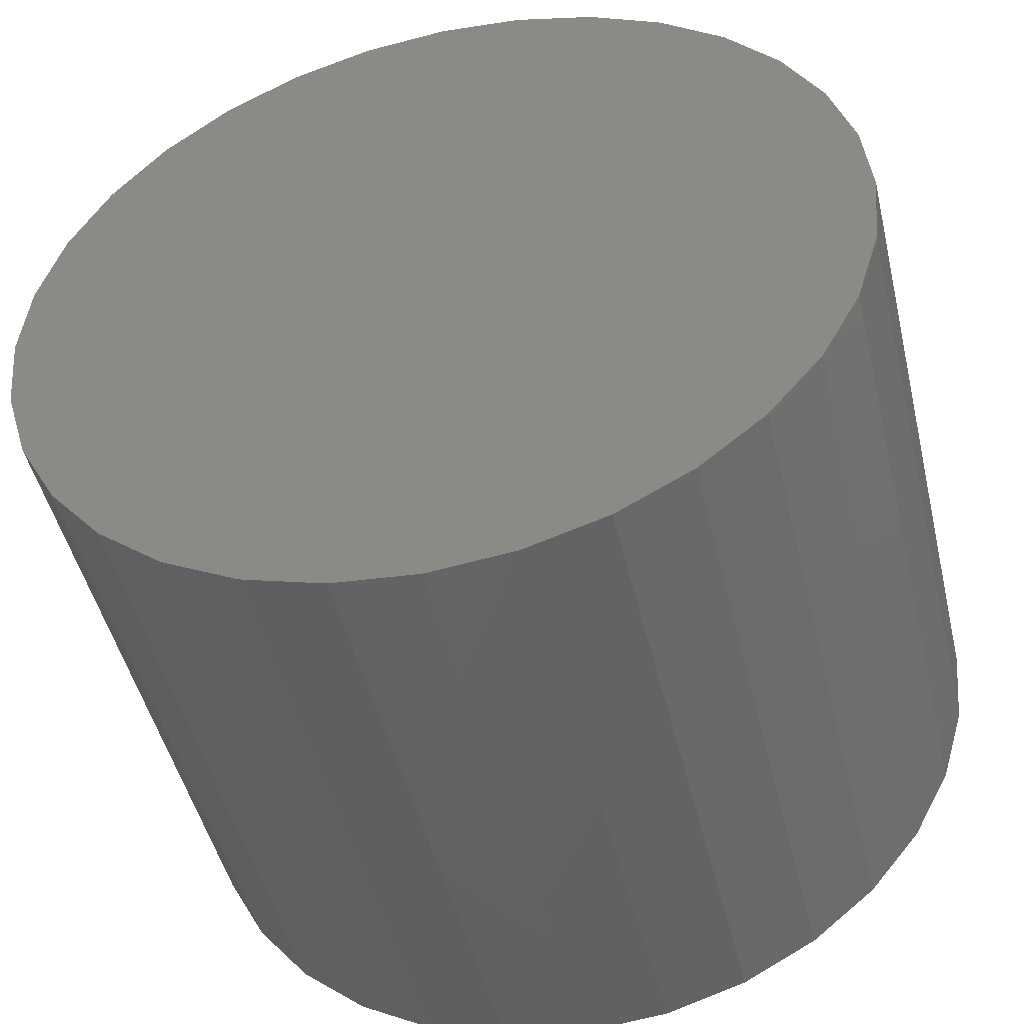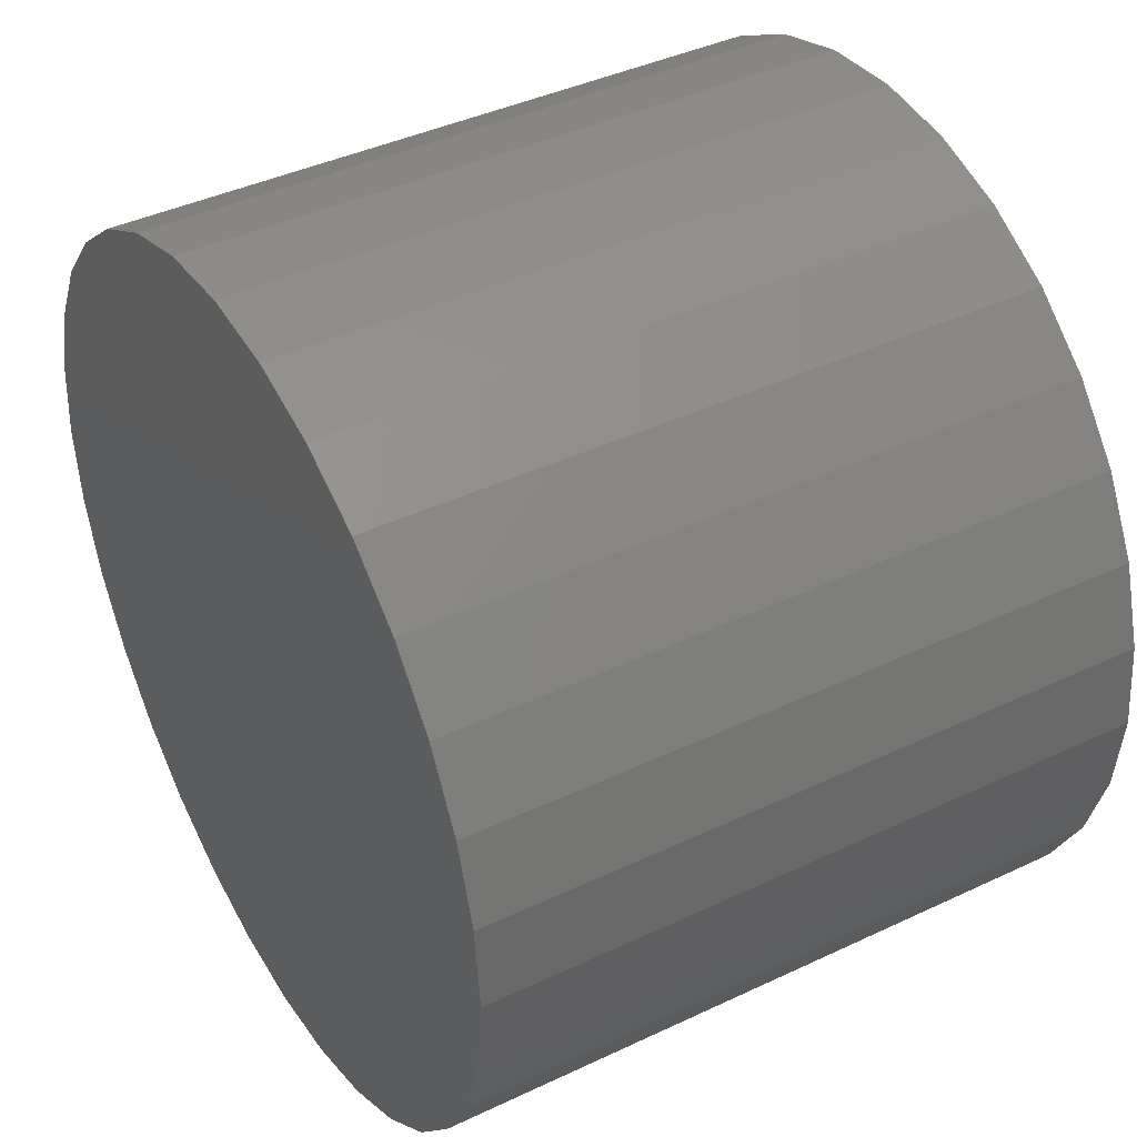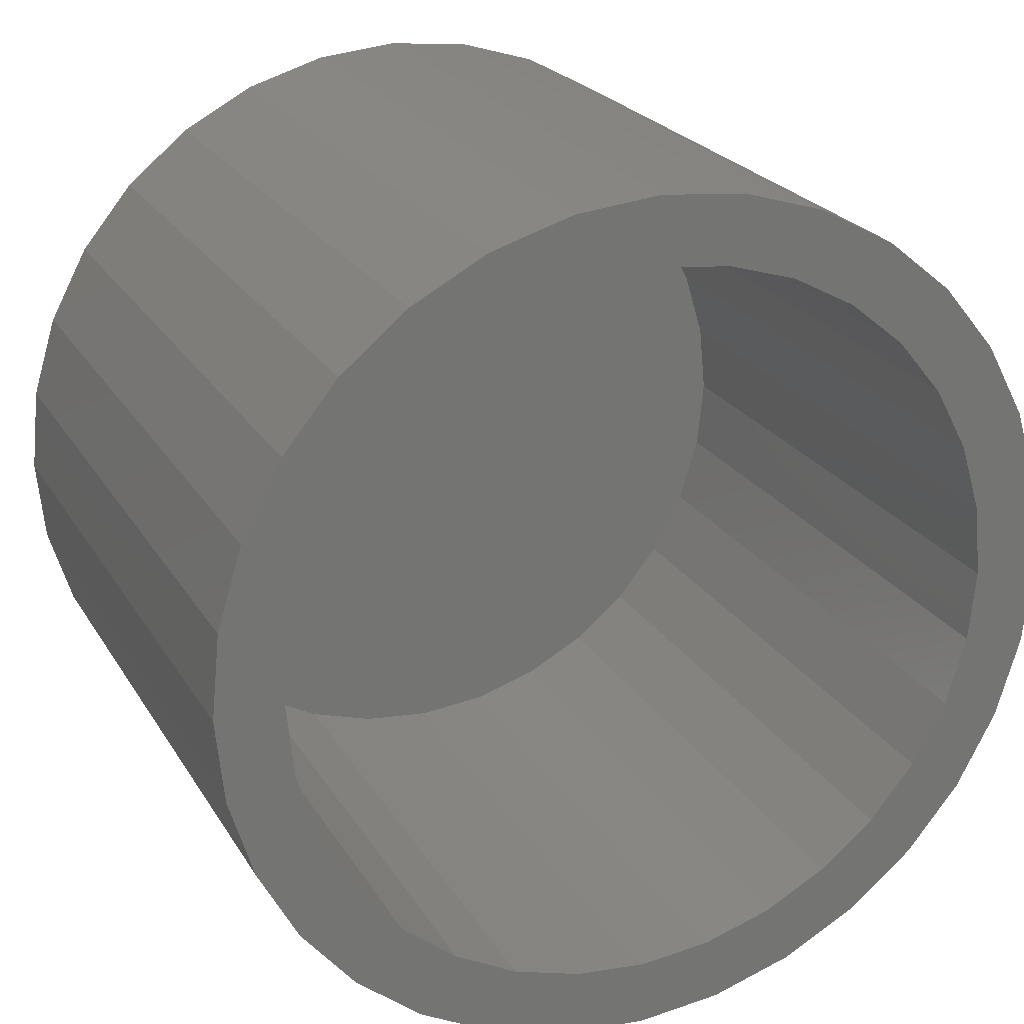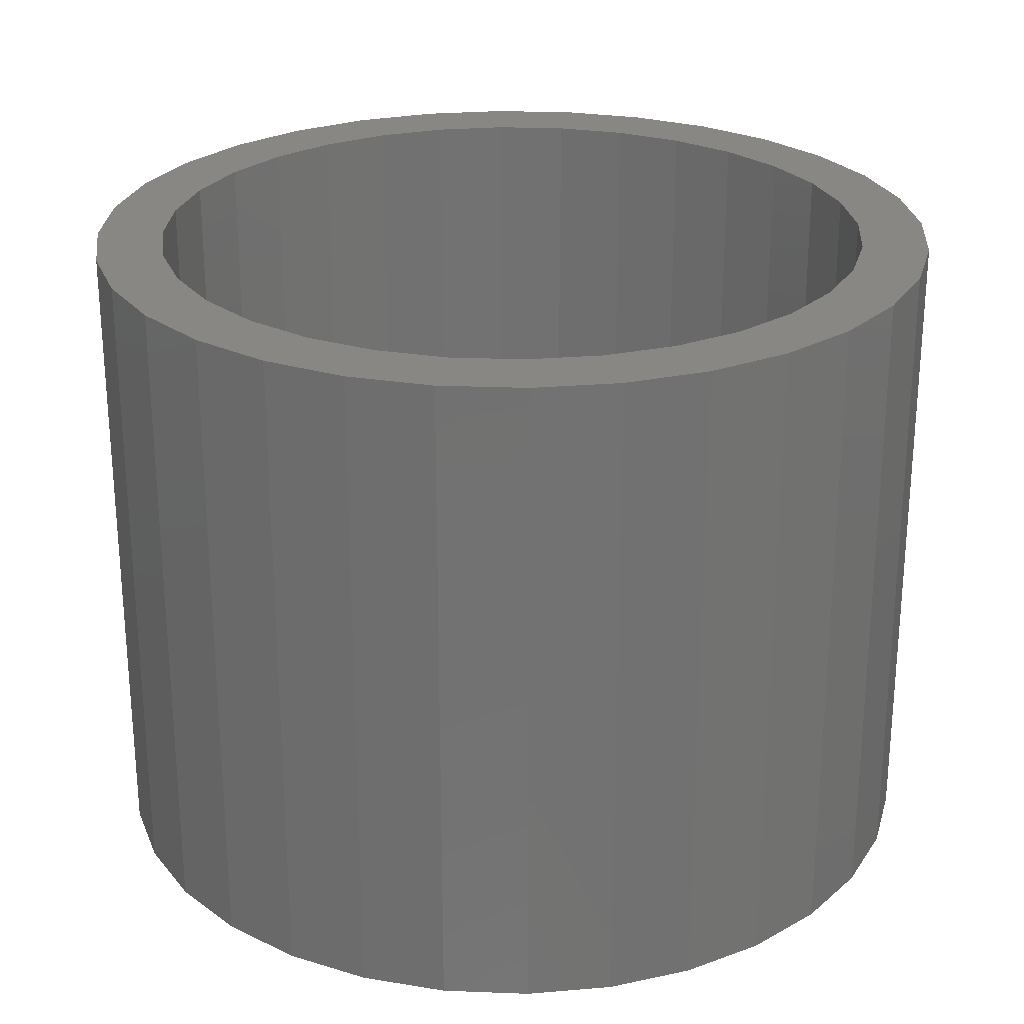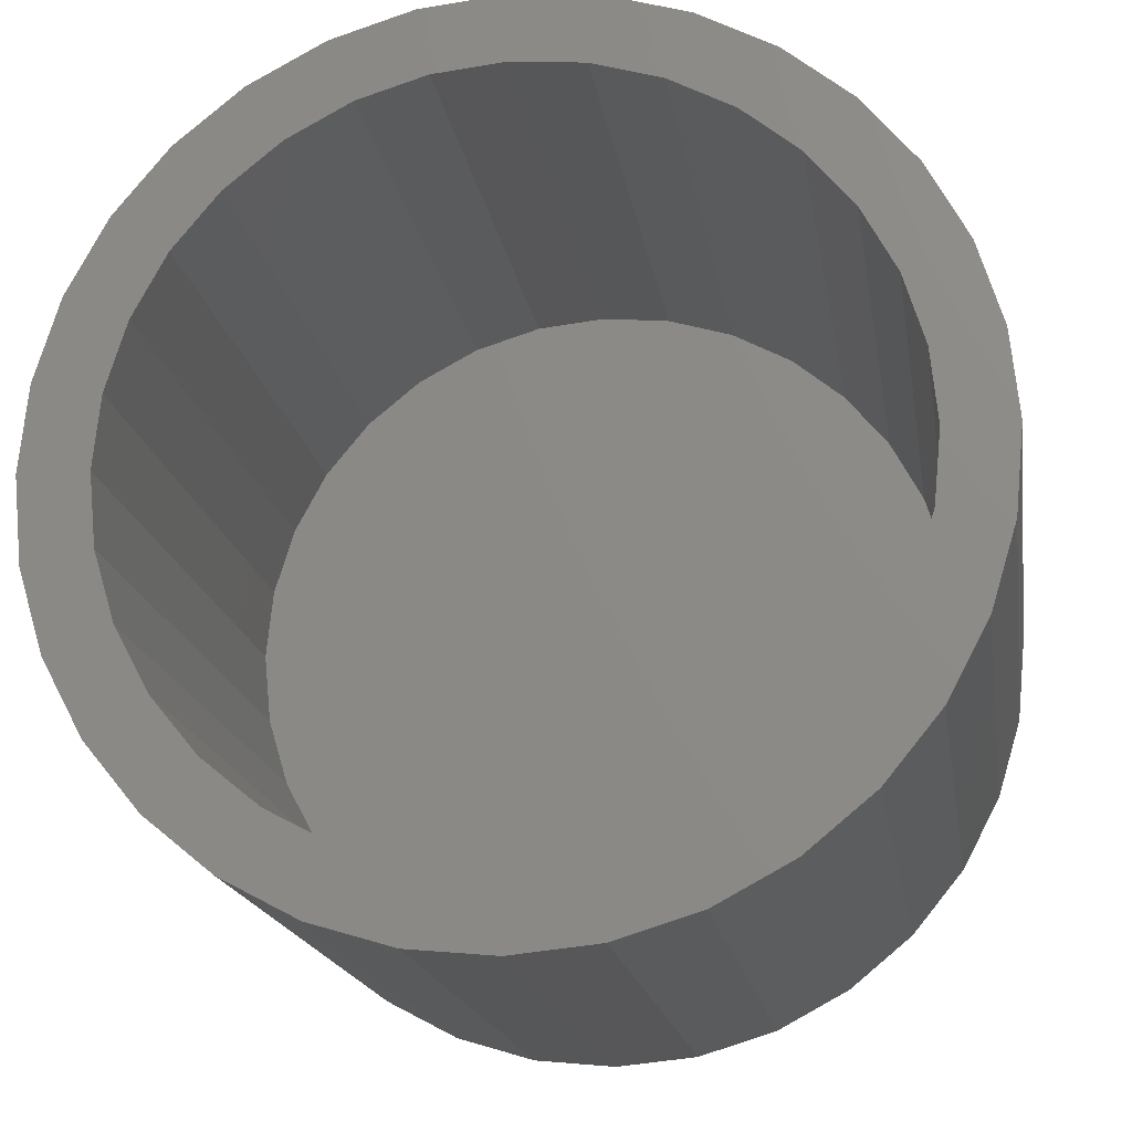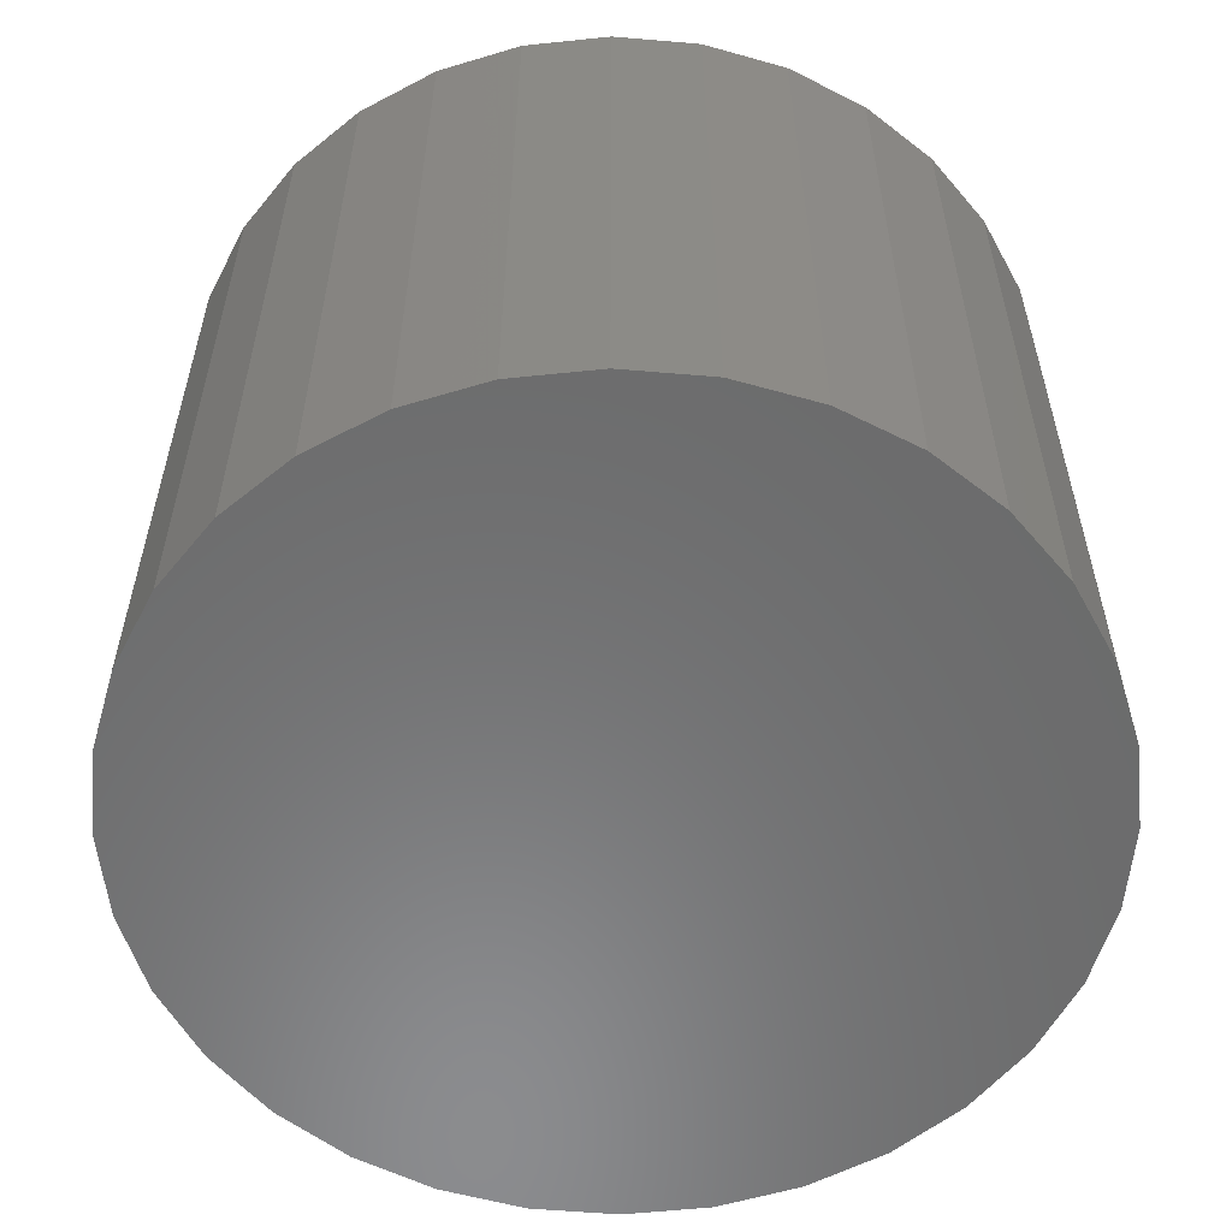
<metadata>
{"format":"stl","ext":"stl","renderer":"f3d","projection":"perspective","resolution":1024,"background":"white","views":[{"elev":-47.8,"azim":-166.7,"up":"+Y"},{"elev":41.2,"azim":-119.9,"up":"+Y"},{"elev":23.0,"azim":-23.5,"up":"+Y"},{"elev":25.7,"azim":177.9,"up":"+Z"},{"elev":-17.8,"azim":8.9,"up":"+Y"},{"elev":-57.2,"azim":-10.7,"up":"+Z"}]}
</metadata>
<code>
# stl→obj: 128 verts, 252 faces
v 0.008964 0.423 0.75
v 0.008964 0.5012 0.75
v -0.08881 0.4915 0.75
v -0.1828 0.463 0.75
v -0.2695 0.4167 0.75
v -0.07356 0.4149 0.75
v -0.3428 0.235 0.75
v -0.454 0.1918 0.75
v -0.3819 0.1619 0.75
v 0.008964 -0.423 0.75
v -0.07356 -0.4149 0.75
v -0.2695 -0.4167 0.75
v -0.1828 -0.463 0.75
v -0.08881 -0.4915 0.75
v 0.008964 -0.5012 0.75
v 0.1067 0.4915 0.75
v 0.2007 0.463 0.75
v 0.2874 0.4167 0.75
v 0.09149 0.4149 0.75
v 0.1708 0.3908 0.75
v 0.2874 -0.4167 0.75
v 0.09149 -0.4149 0.75
v 0.2007 -0.463 0.75
v 0.1067 -0.4915 0.75
v -0.4077 0.2784 0.75
v -0.2902 0.2991 0.75
v -0.3454 0.3544 0.75
v -0.2261 0.3517 0.75
v -0.1529 0.3908 0.75
v -0.4059 0.08253 0.75
v -0.4826 0.09777 0.75
v -0.4141 -5.118e-16 0.75
v -0.4922 -6.063e-16 0.75
v -0.4059 -0.08253 0.75
v -0.4826 -0.09777 0.75
v -0.3819 -0.1619 0.75
v -0.454 -0.1918 0.75
v -0.3428 -0.235 0.75
v -0.4077 -0.2784 0.75
v -0.2902 -0.2991 0.75
v -0.2261 -0.3517 0.75
v -0.3454 -0.3544 0.75
v -0.1529 -0.3908 0.75
v 0.3633 0.3544 0.75
v 0.244 0.3517 0.75
v 0.4257 0.2784 0.75
v 0.3081 0.2991 0.75
v 0.472 0.1918 0.75
v 0.3607 0.235 0.75
v 0.3998 0.1619 0.75
v 0.5005 0.09777 0.75
v 0.4239 0.08253 0.75
v 0.5101 0 0.75
v 0.432 0 0.75
v 0.5005 -0.09777 0.75
v 0.4239 -0.08253 0.75
v 0.472 -0.1918 0.75
v 0.3998 -0.1619 0.75
v 0.4257 -0.2784 0.75
v 0.3607 -0.235 0.75
v 0.3081 -0.2991 0.75
v 0.3633 -0.3544 0.75
v 0.244 -0.3517 0.75
v 0.1708 -0.3908 0.75
v 0.008964 -0.423 0.0625
v 0.09149 -0.4149 0.0625
v 0.1708 -0.3908 0.0625
v 0.244 -0.3517 0.0625
v 0.3081 -0.2991 0.0625
v 0.3607 -0.235 0.0625
v 0.3998 -0.1619 0.0625
v 0.4239 -0.08253 0.0625
v 0.432 -1.036e-16 0.0625
v -0.07356 -0.4149 0.0625
v -0.1529 -0.3908 0.0625
v -0.2261 -0.3517 0.0625
v -0.2902 -0.2991 0.0625
v -0.3428 -0.235 0.0625
v -0.3819 -0.1619 0.0625
v -0.4059 -0.08253 0.0625
v -0.4141 -5.118e-16 0.0625
v 0.008964 0.423 0.0625
v -0.07356 0.4149 0.0625
v -0.1529 0.3908 0.0625
v -0.2261 0.3517 0.0625
v -0.2902 0.2991 0.0625
v -0.3428 0.235 0.0625
v -0.3819 0.1619 0.0625
v -0.4059 0.08253 0.0625
v 0.09149 0.4149 0.0625
v 0.1708 0.3908 0.0625
v 0.244 0.3517 0.0625
v 0.3081 0.2991 0.0625
v 0.3607 0.235 0.0625
v 0.3998 0.1619 0.0625
v 0.4239 0.08253 0.0625
v 0.5101 -1.227e-16 -0.01562
v 0.5005 -0.09777 -0.01562
v 0.472 -0.1918 -0.01562
v 0.4257 -0.2784 -0.01562
v 0.3633 -0.3544 -0.01562
v 0.2874 -0.4167 -0.01562
v 0.2007 -0.463 -0.01562
v 0.1067 -0.4915 -0.01562
v 0.008964 -0.5012 -0.01562
v -0.08881 -0.4915 -0.01562
v -0.1828 -0.463 -0.01562
v -0.2695 -0.4167 -0.01562
v -0.3454 -0.3544 -0.01562
v -0.4077 -0.2784 -0.01562
v -0.454 -0.1918 -0.01562
v -0.4826 -0.09777 -0.01562
v -0.4922 -6.063e-16 -0.01562
v -0.4826 0.09777 -0.01562
v -0.454 0.1918 -0.01562
v -0.4077 0.2784 -0.01562
v -0.3454 0.3544 -0.01562
v -0.2695 0.4167 -0.01562
v -0.1828 0.463 -0.01562
v -0.08881 0.4915 -0.01562
v 0.008964 0.5012 -0.01562
v 0.1067 0.4915 -0.01562
v 0.2007 0.463 -0.01562
v 0.2874 0.4167 -0.01562
v 0.3633 0.3544 -0.01562
v 0.4257 0.2784 -0.01562
v 0.472 0.1918 -0.01562
v 0.5005 0.09777 -0.01562
f 1 2 3
f 1 3 4
f 4 5 1
f 1 5 6
f 7 8 9
f 10 11 12
f 12 13 10
f 10 13 14
f 10 14 15
f 16 2 1
f 17 16 1
f 17 1 18
f 1 19 18
f 18 19 20
f 21 22 10
f 21 10 23
f 24 23 10
f 10 15 24
f 8 7 25
f 25 7 26
f 25 26 27
f 27 26 28
f 27 28 5
f 5 28 29
f 5 29 6
f 9 8 30
f 30 8 31
f 30 31 32
f 32 31 33
f 32 33 34
f 34 33 35
f 34 35 36
f 36 35 37
f 36 37 38
f 38 37 39
f 38 39 40
f 40 39 41
f 41 39 42
f 41 42 43
f 43 42 12
f 43 12 11
f 18 20 44
f 44 20 45
f 44 45 46
f 46 45 47
f 46 47 48
f 48 47 49
f 48 49 50
f 48 50 51
f 51 50 52
f 51 52 53
f 53 52 54
f 53 54 55
f 55 54 56
f 55 56 57
f 57 56 58
f 57 58 59
f 59 58 60
f 59 60 61
f 59 61 62
f 62 61 63
f 62 63 21
f 21 63 64
f 21 64 22
f 65 22 66
f 66 22 64
f 66 64 67
f 67 64 63
f 67 63 68
f 68 63 61
f 68 61 69
f 69 61 60
f 69 60 70
f 70 60 58
f 70 58 71
f 71 58 56
f 71 56 72
f 72 56 54
f 72 54 73
f 22 65 10
f 10 65 74
f 10 74 11
f 11 74 75
f 11 75 43
f 43 75 76
f 43 76 41
f 41 76 77
f 41 77 40
f 40 77 78
f 40 78 38
f 38 78 79
f 38 79 36
f 36 79 80
f 36 80 34
f 34 80 81
f 34 81 32
f 82 6 83
f 83 6 29
f 83 29 84
f 84 29 28
f 84 28 85
f 85 28 26
f 85 26 86
f 86 26 7
f 86 7 87
f 87 7 9
f 87 9 88
f 88 9 30
f 88 30 89
f 89 30 32
f 89 32 81
f 6 82 1
f 1 82 90
f 1 90 19
f 19 90 91
f 19 91 20
f 20 91 92
f 20 92 45
f 45 92 93
f 45 93 47
f 47 93 94
f 47 94 49
f 49 94 95
f 49 95 50
f 50 95 96
f 50 96 52
f 52 96 73
f 52 73 54
f 97 53 98
f 98 53 55
f 98 55 99
f 99 55 57
f 99 57 100
f 100 57 59
f 100 59 101
f 101 59 62
f 101 62 102
f 102 62 21
f 102 21 103
f 103 21 23
f 103 23 104
f 104 23 24
f 104 24 105
f 105 24 15
f 105 15 106
f 106 15 14
f 106 14 107
f 107 14 13
f 107 13 108
f 108 13 12
f 108 12 109
f 109 12 42
f 109 42 110
f 110 42 39
f 110 39 111
f 111 39 37
f 111 37 112
f 112 37 35
f 112 35 113
f 113 35 33
f 113 33 114
f 114 33 31
f 114 31 115
f 115 31 8
f 115 8 116
f 116 8 25
f 116 25 117
f 117 25 27
f 117 27 118
f 118 27 5
f 118 5 119
f 119 5 4
f 119 4 120
f 120 4 3
f 120 3 121
f 121 3 2
f 121 2 122
f 122 2 16
f 122 16 123
f 123 16 17
f 123 17 124
f 124 17 18
f 124 18 125
f 125 18 44
f 125 44 126
f 126 44 46
f 126 46 127
f 127 46 48
f 127 48 128
f 128 48 51
f 128 51 97
f 97 51 53
f 121 122 120
f 105 106 104
f 104 106 107
f 104 107 103
f 103 107 108
f 103 108 102
f 102 108 109
f 102 109 101
f 101 109 110
f 101 110 100
f 100 110 111
f 100 111 99
f 99 111 112
f 99 112 98
f 98 112 113
f 98 113 97
f 97 113 114
f 97 114 128
f 128 114 115
f 128 115 127
f 127 115 116
f 127 116 126
f 126 116 117
f 126 117 125
f 125 117 118
f 125 118 124
f 124 118 119
f 124 119 123
f 123 119 120
f 123 120 122
f 73 96 72
f 72 96 71
f 71 96 95
f 71 95 70
f 70 95 94
f 70 94 69
f 69 94 93
f 69 93 68
f 68 93 92
f 68 92 67
f 67 92 91
f 67 91 66
f 66 91 90
f 66 90 65
f 65 90 82
f 65 82 74
f 74 82 83
f 74 83 75
f 75 83 84
f 75 84 76
f 76 84 85
f 76 85 77
f 77 85 86
f 77 86 78
f 78 86 87
f 78 87 79
f 79 87 88
f 79 88 80
f 80 88 89
f 80 89 81

</code>
